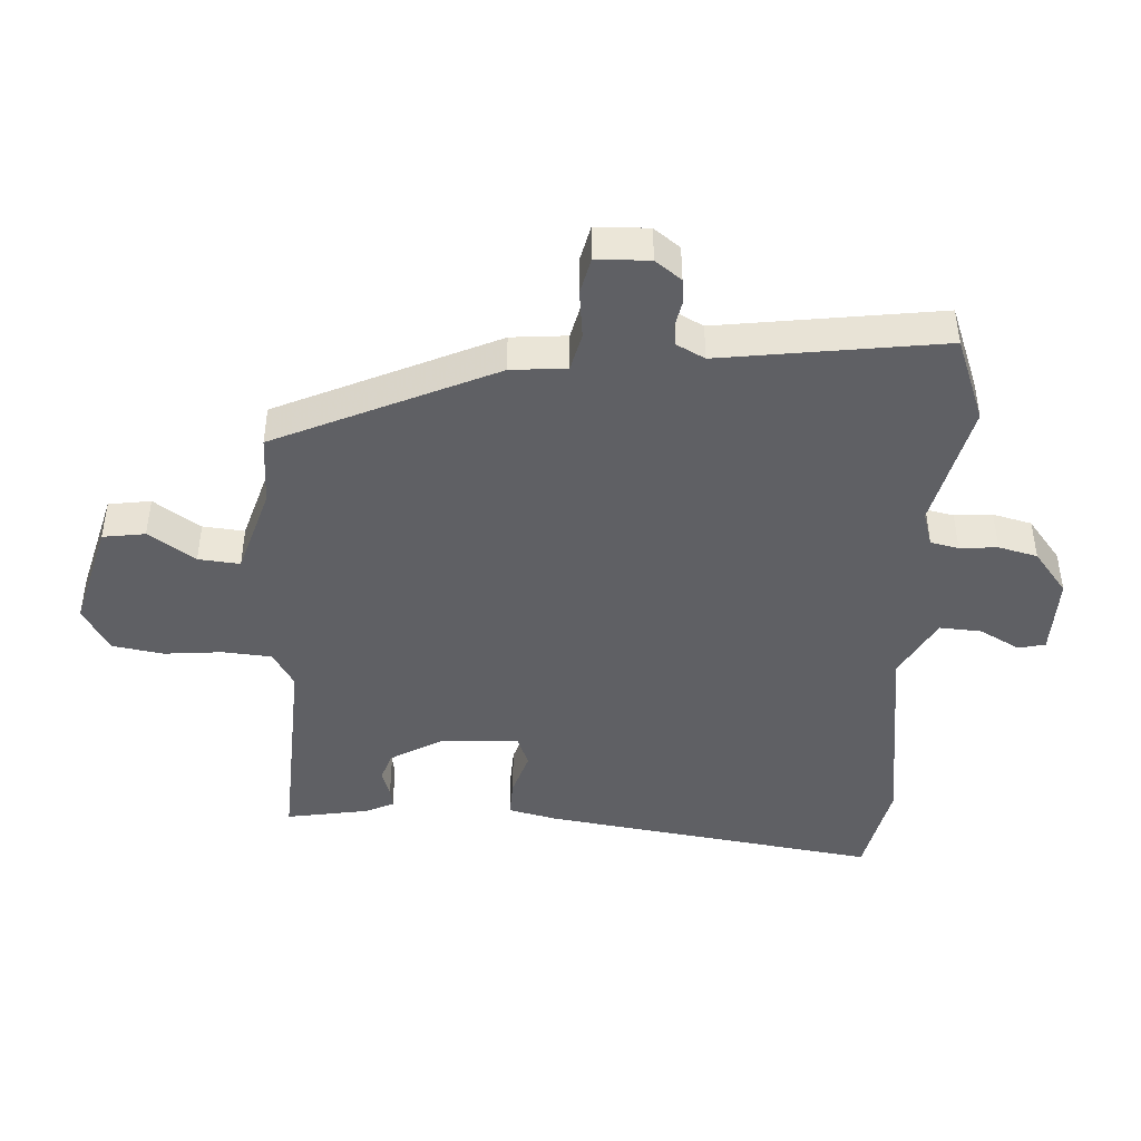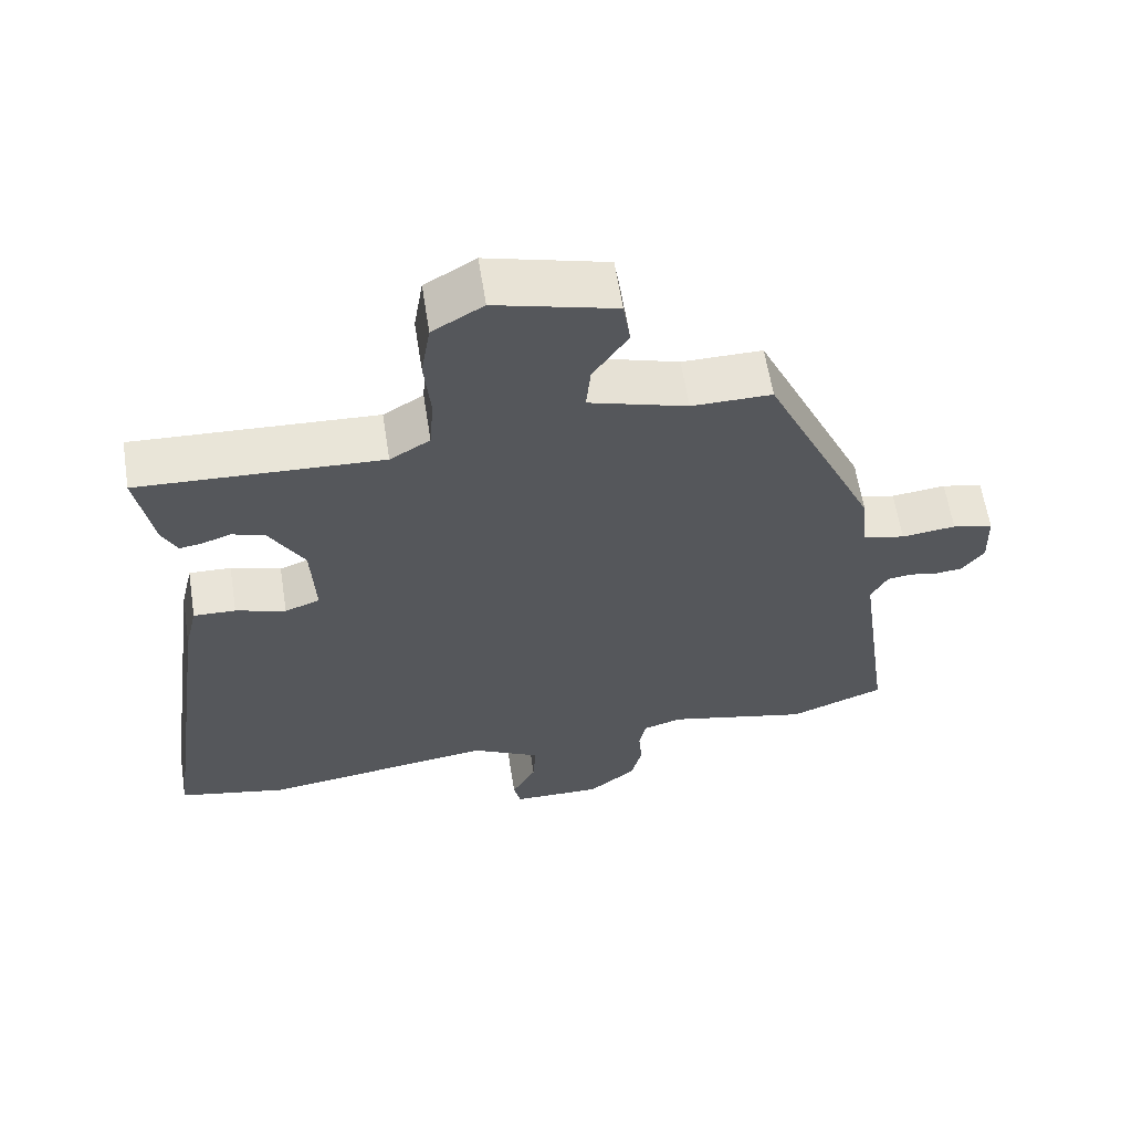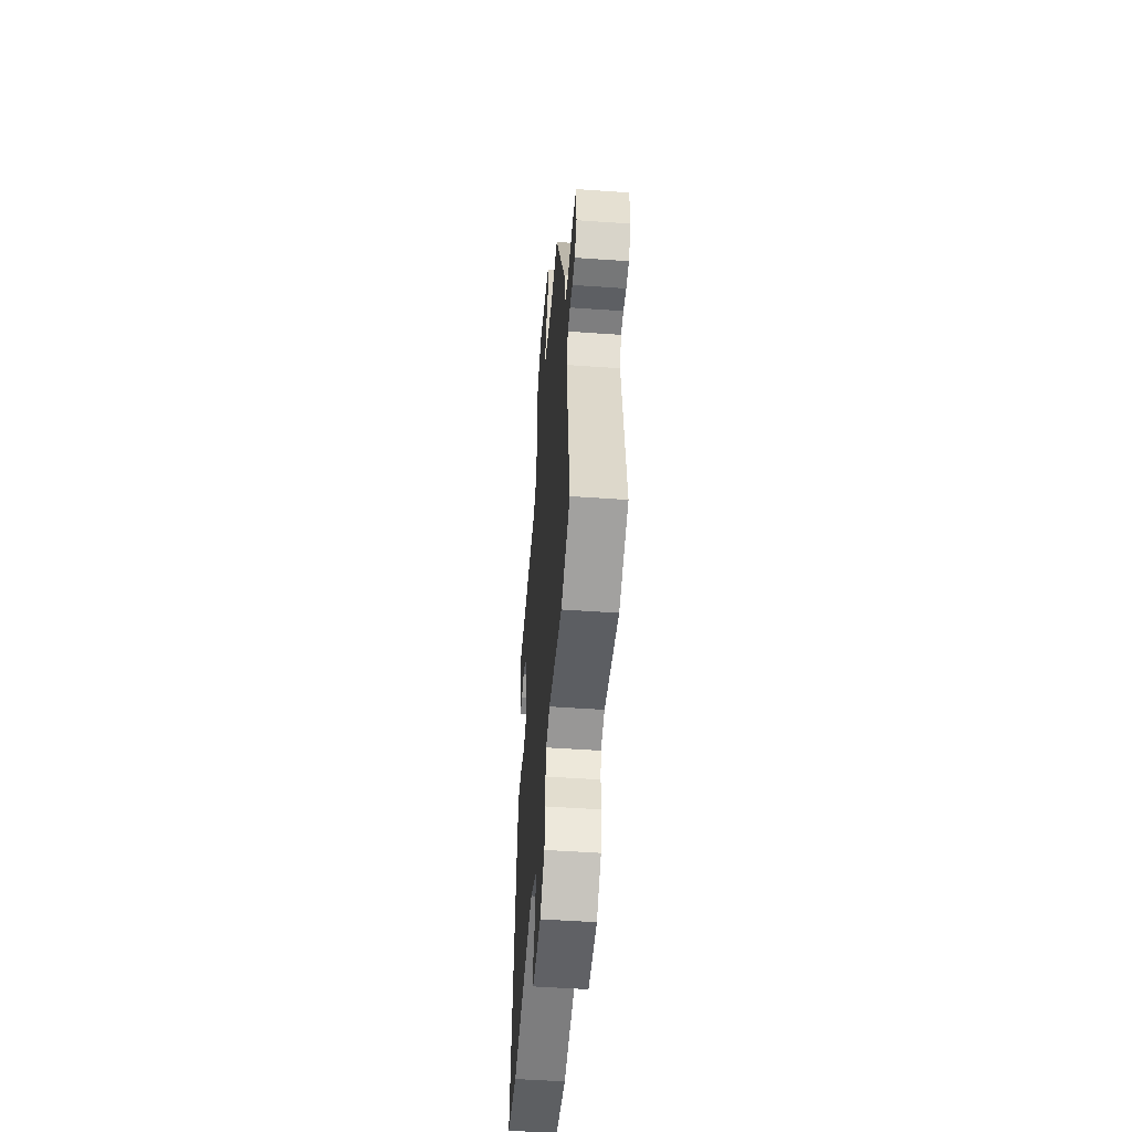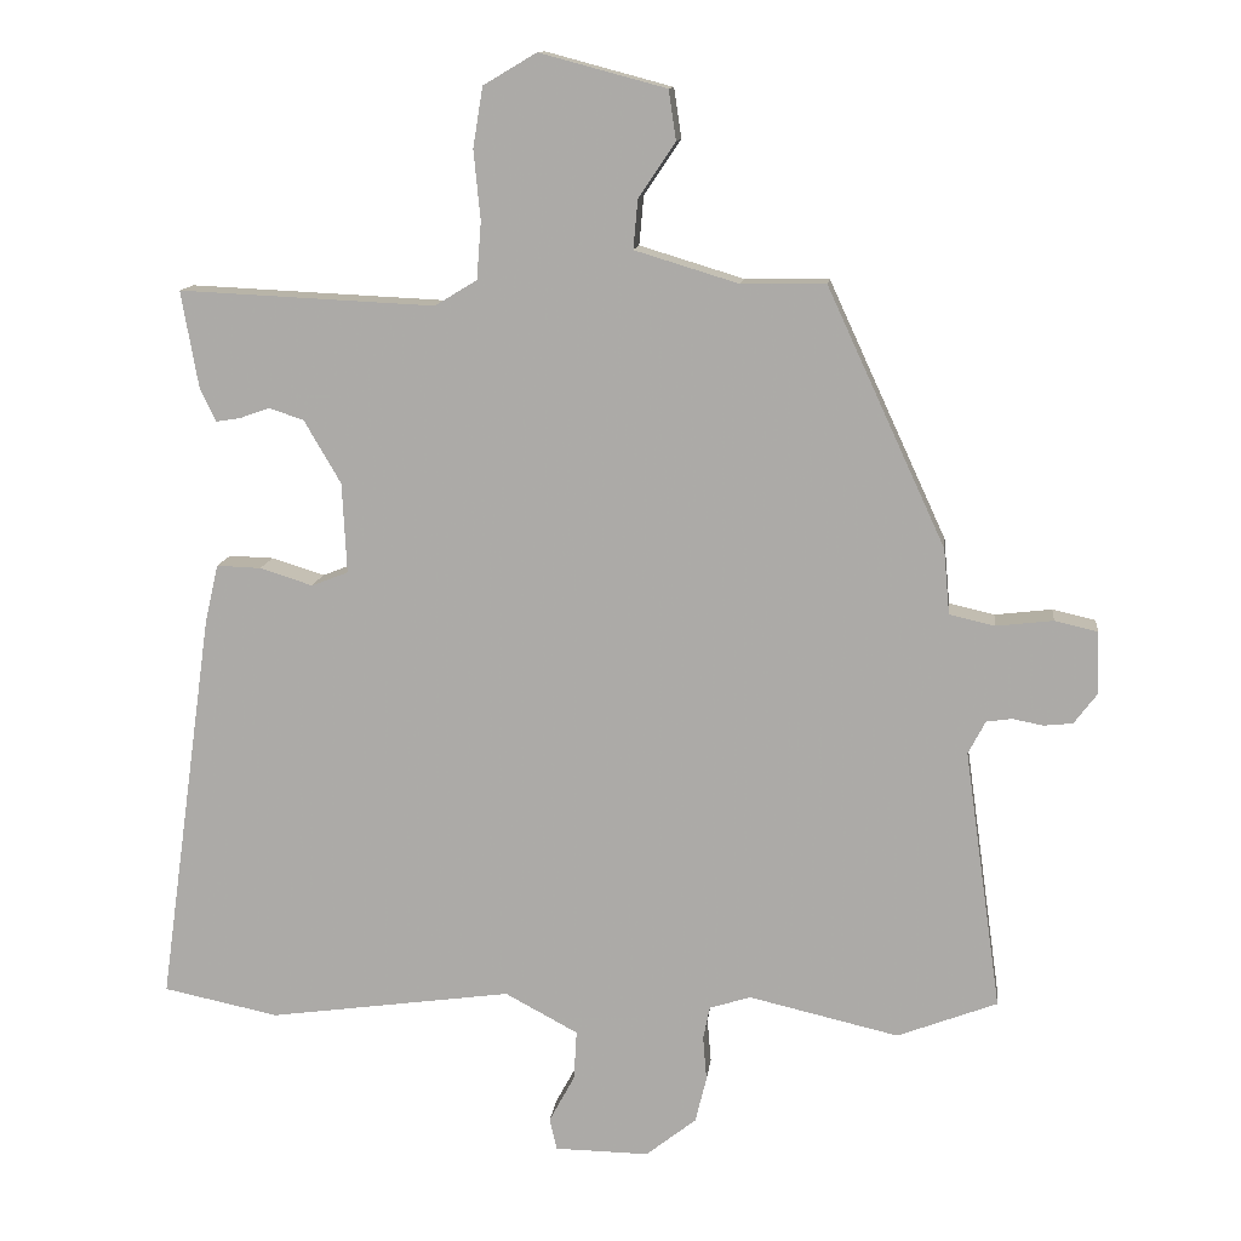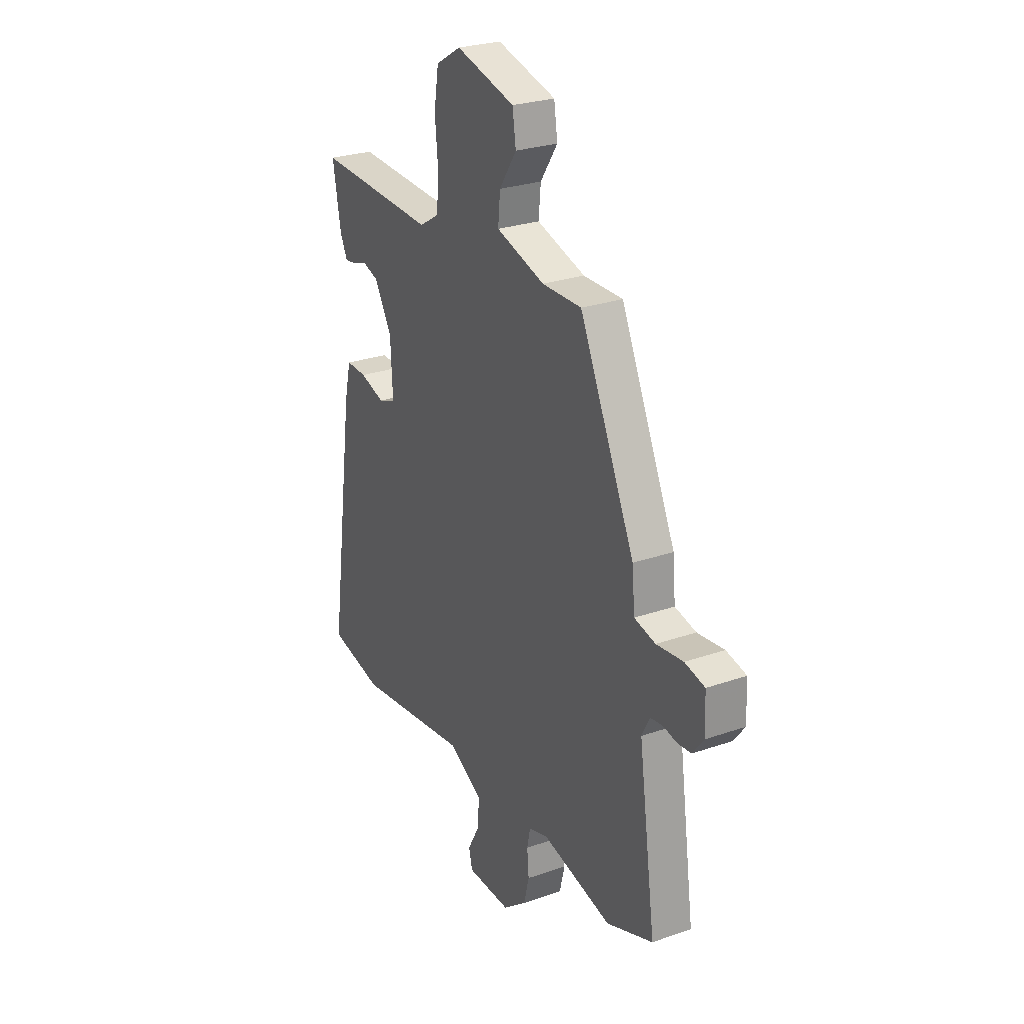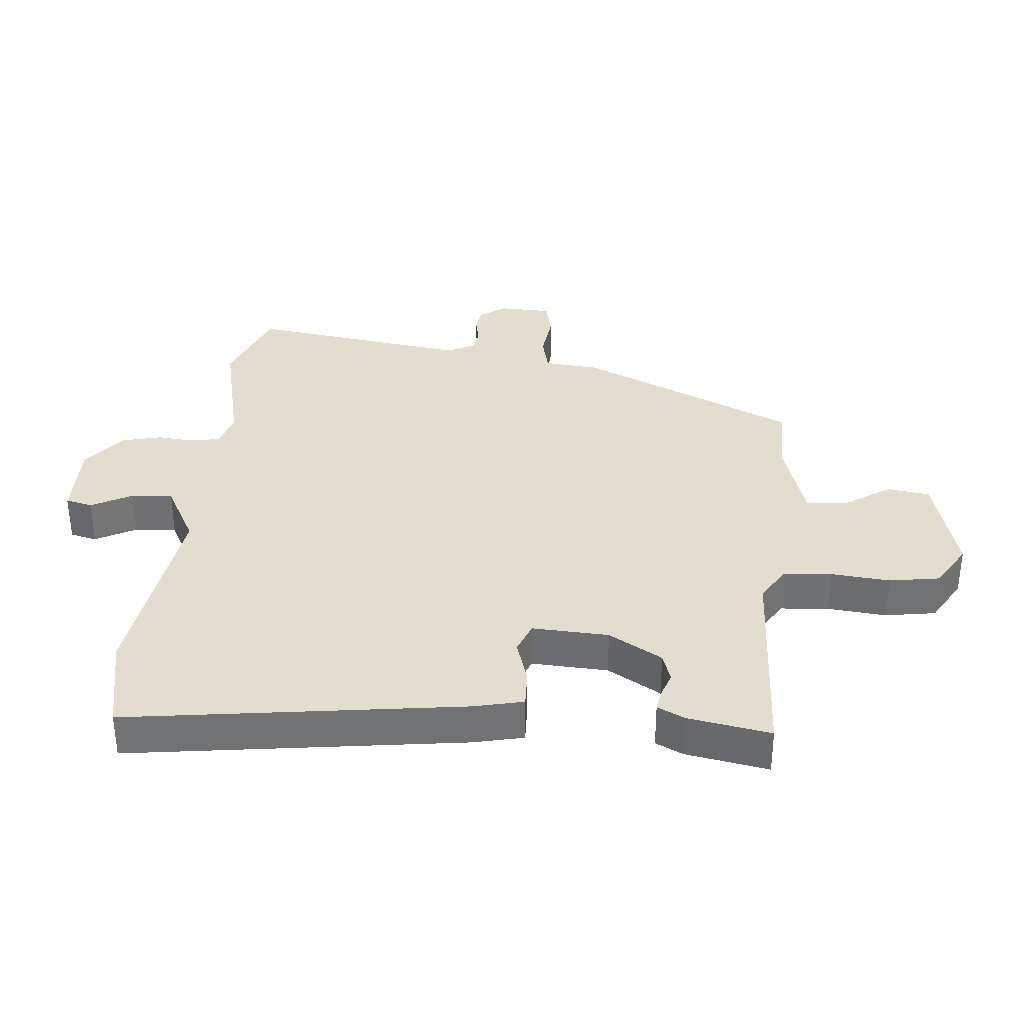
<metadata>
{"format":"obj","ext":"obj","renderer":"f3d","projection":"perspective","resolution":1024,"background":"white","views":[{"elev":-44.4,"azim":86.6,"up":"+Y"},{"elev":61.3,"azim":-8.9,"up":"+Z"},{"elev":-51.1,"azim":85.6,"up":"+Z"},{"elev":12.4,"azim":6.7,"up":"+Z"},{"elev":26.6,"azim":61.3,"up":"+Z"},{"elev":34.8,"azim":-84.8,"up":"+Y"}]}
</metadata>
<code>
v -0.395 0.07 -0.522
v -0.549 0.07 -0.49
v -0.476 0.07 0.034
v -0.458 0.07 0.112
v -0.399 0.07 0.11
v -0.329 0.07 0.088
v -0.28 0.07 0.107
v -0.286 0.07 0.227
v -0.335 0.07 0.311
v -0.381 0.07 0.326
v -0.421 0.07 0.312
v -0.453 0.07 0.307
v -0.474 0.07 0.35
v -0.497 0.07 0.48
v -0.157 0.07 0.464
v -0.101 0.07 0.498
v -0.095 0.07 0.574
v -0.104 0.07 0.666
v -0.091 0.07 0.746
v -0.02 0.07 0.788
v 0.148 0.07 0.743
v 0.158 0.07 0.677
v 0.109 0.07 0.604
v 0.103 0.07 0.539
v 0.241 0.07 0.497
v 0.353 0.07 0.498
v 0.51 0.07 0.157
v 0.518 0.07 0.07
v 0.578 0.07 0.056
v 0.654 0.07 0.065
v 0.711 0.07 0.052
v 0.714 0.07 -0.031
v 0.683 0.07 -0.072
v 0.644 0.07 -0.076
v 0.604 0.07 -0.068
v 0.57 0.07 -0.073
v 0.547 0.07 -0.117
v 0.596 0.07 -0.463
v 0.463 0.07 -0.514
v 0.264 0.07 -0.468
v 0.209 0.07 -0.485
v 0.2 0.07 -0.529
v 0.205 0.07 -0.588
v 0.19 0.07 -0.649
v 0.123 0.07 -0.702
v -0.002 0.07 -0.7
v -0.012 0.07 -0.658
v 0.022 0.07 -0.595
v 0.026 0.07 -0.529
v -0.071 0.07 -0.477
v -0.395 0 -0.522
v -0.549 0 -0.49
v -0.476 0 0.034
v -0.458 0 0.112
v -0.399 0 0.11
v -0.329 0 0.088
v -0.28 0 0.107
v -0.286 0 0.227
v -0.335 0 0.311
v -0.381 0 0.326
v -0.421 0 0.312
v -0.453 0 0.307
v -0.474 0 0.35
v -0.497 0 0.48
v -0.157 0 0.464
v -0.101 0 0.498
v -0.095 0 0.574
v -0.104 0 0.666
v -0.091 0 0.746
v -0.02 0 0.788
v 0.148 0 0.743
v 0.158 0 0.677
v 0.109 0 0.604
v 0.103 0 0.539
v 0.241 0 0.497
v 0.353 0 0.498
v 0.51 0 0.157
v 0.518 0 0.07
v 0.578 0 0.056
v 0.654 0 0.065
v 0.711 0 0.052
v 0.714 0 -0.031
v 0.683 0 -0.072
v 0.644 0 -0.076
v 0.604 0 -0.068
v 0.57 0 -0.073
v 0.547 0 -0.117
v 0.596 0 -0.463
v 0.463 0 -0.514
v 0.264 0 -0.468
v 0.209 0 -0.485
v 0.2 0 -0.529
v 0.205 0 -0.588
v 0.19 0 -0.649
v 0.123 0 -0.702
v -0.002 0 -0.7
v -0.012 0 -0.658
v 0.022 0 -0.595
v 0.026 0 -0.529
v -0.071 0 -0.477
f 45 46 47 48
f 45 48 49
f 42 43 44 45
f 41 42 45 49
f 40 41 49 50
f 37 38 39 40
f 36 37 40 50
f 32 33 34 35
f 32 35 36
f 29 30 31 32
f 28 29 32 36
f 25 26 27 28
f 24 25 28 36
f 20 21 22 23
f 20 23 24
f 17 18 19 20
f 16 17 20 24
f 15 16 24 36
f 10 11 12 13
f 10 13 14 15
f 3 4 5 6
f 1 2 3 6
f 1 6 7
f 50 1 7
f 36 50 7 8
f 15 36 8 9
f 9 10 15
f 98 97 96 95
f 99 98 95
f 95 94 93 92
f 99 95 92 91
f 100 99 91 90
f 90 89 88 87
f 100 90 87 86
f 85 84 83 82
f 86 85 82
f 82 81 80 79
f 86 82 79 78
f 78 77 76 75
f 86 78 75 74
f 73 72 71 70
f 74 73 70
f 70 69 68 67
f 74 70 67 66
f 86 74 66 65
f 63 62 61 60
f 65 64 63 60
f 56 55 54 53
f 56 53 52 51
f 57 56 51
f 57 51 100
f 58 57 100 86
f 59 58 86 65
f 65 60 59
f 1 51 52 2
f 2 52 53 3
f 3 53 54 4
f 4 54 55 5
f 5 55 56 6
f 6 56 57 7
f 7 57 58 8
f 8 58 59 9
f 9 59 60 10
f 10 60 61 11
f 11 61 62 12
f 12 62 63 13
f 13 63 64 14
f 14 64 65 15
f 15 65 66 16
f 16 66 67 17
f 17 67 68 18
f 18 68 69 19
f 19 69 70 20
f 20 70 71 21
f 21 71 72 22
f 22 72 73 23
f 23 73 74 24
f 24 74 75 25
f 25 75 76 26
f 26 76 77 27
f 27 77 78 28
f 28 78 79 29
f 29 79 80 30
f 30 80 81 31
f 31 81 82 32
f 32 82 83 33
f 33 83 84 34
f 34 84 85 35
f 35 85 86 36
f 36 86 87 37
f 37 87 88 38
f 38 88 89 39
f 39 89 90 40
f 40 90 91 41
f 41 91 92 42
f 42 92 93 43
f 43 93 94 44
f 44 94 95 45
f 45 95 96 46
f 46 96 97 47
f 47 97 98 48
f 48 98 99 49
f 49 99 100 50
f 50 100 51 1

</code>
